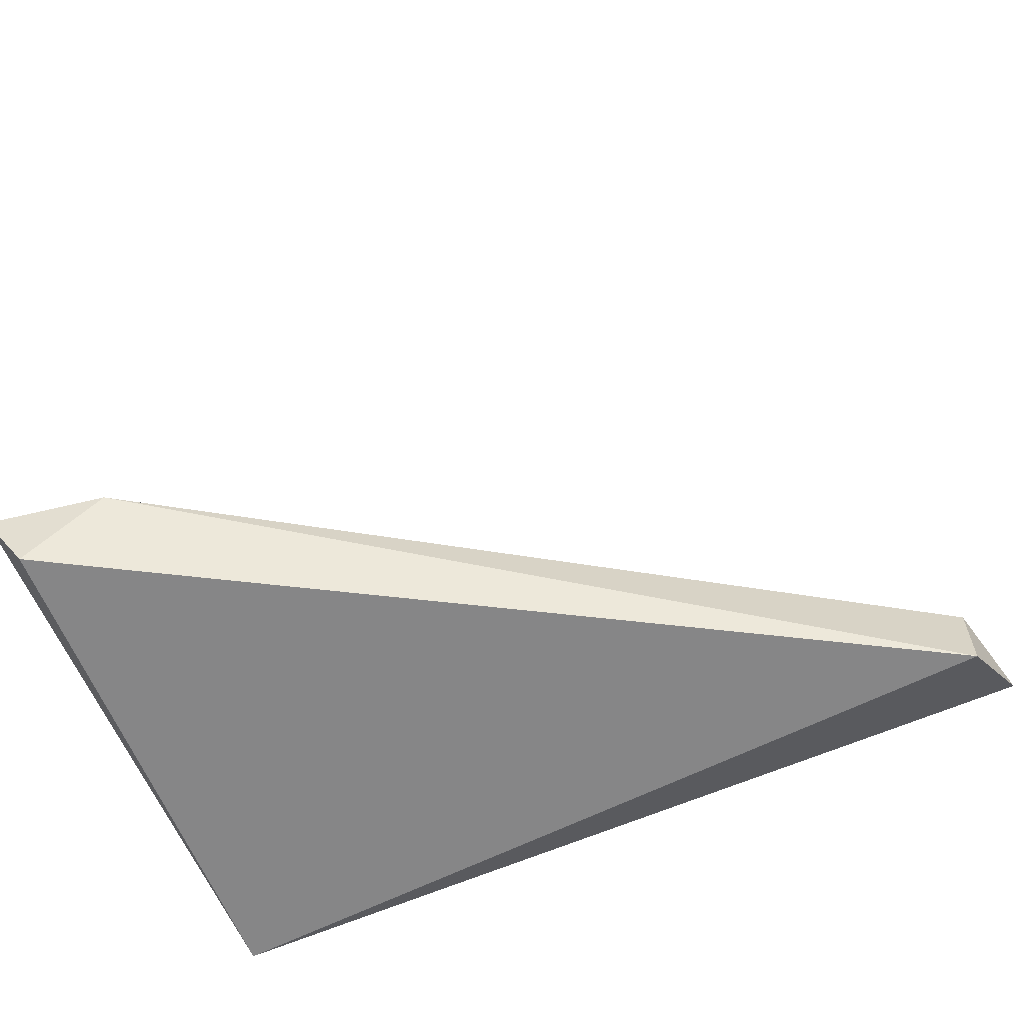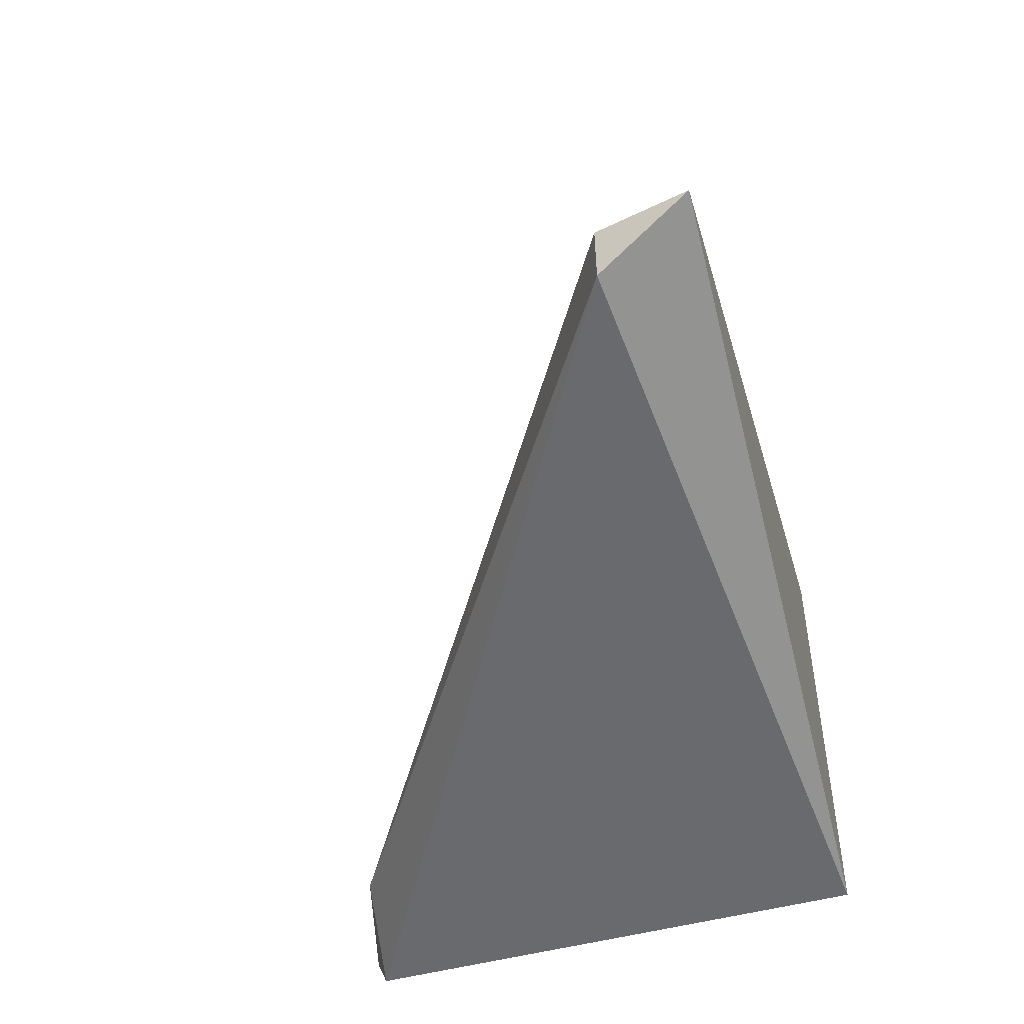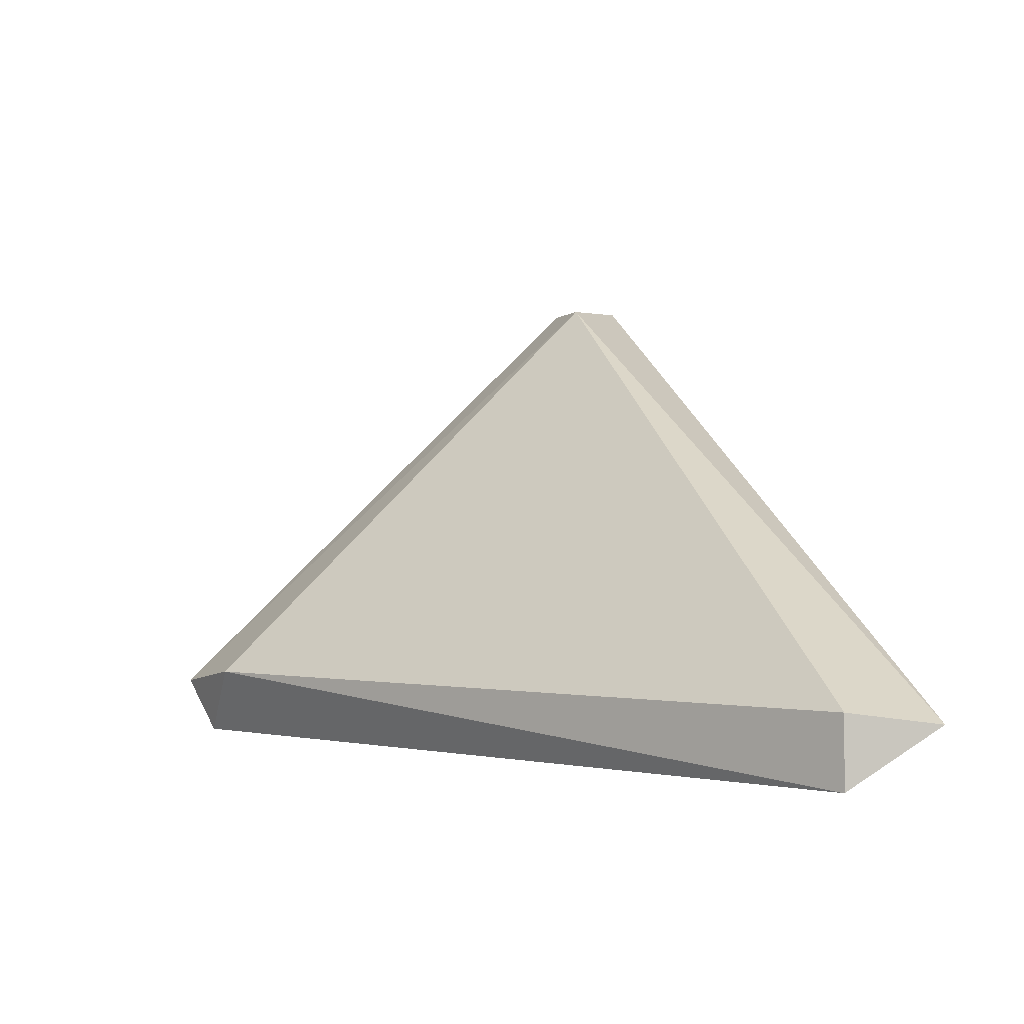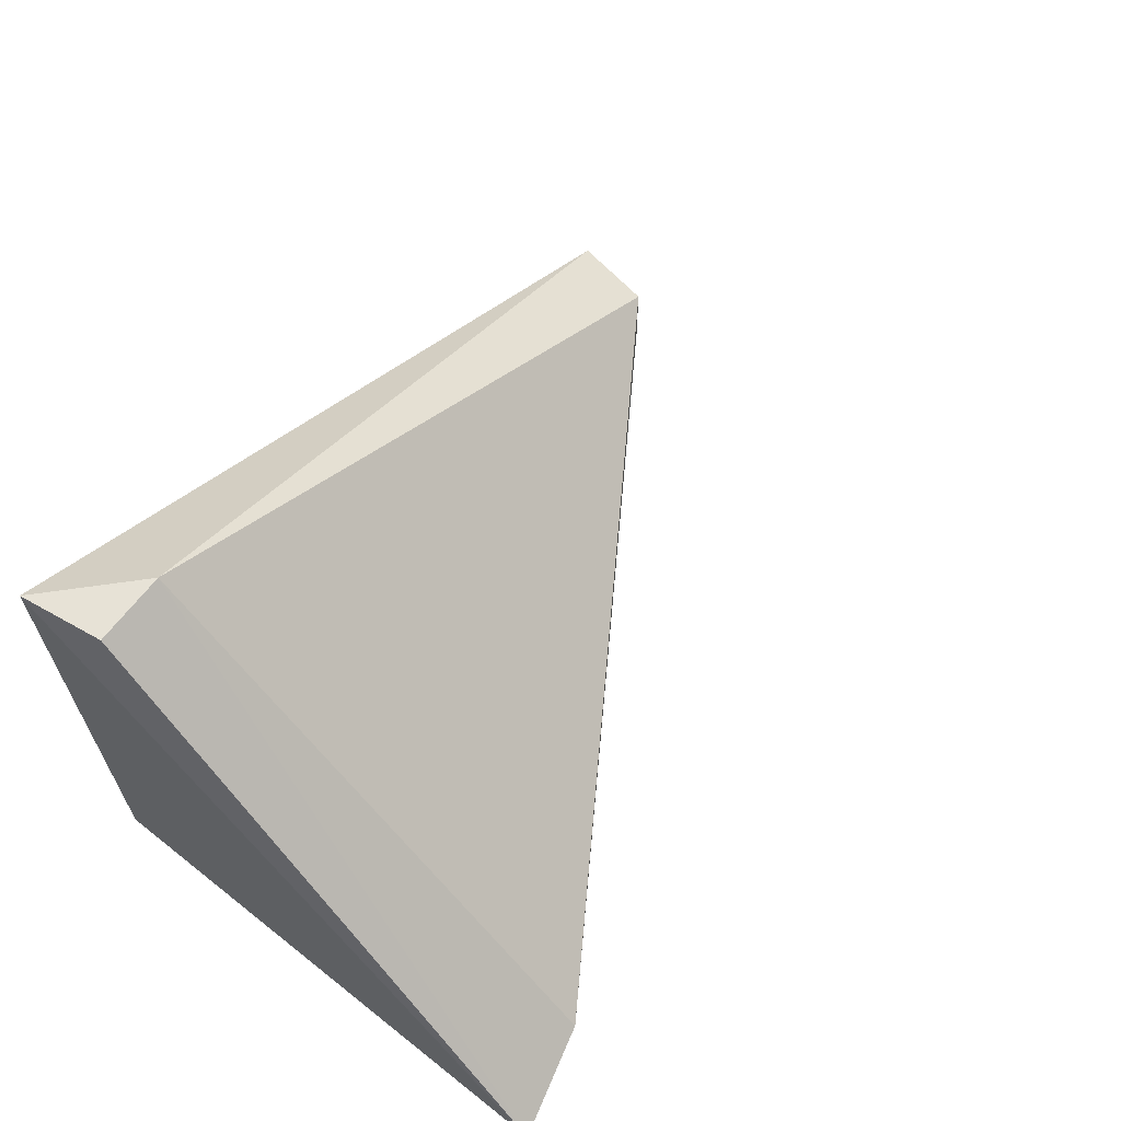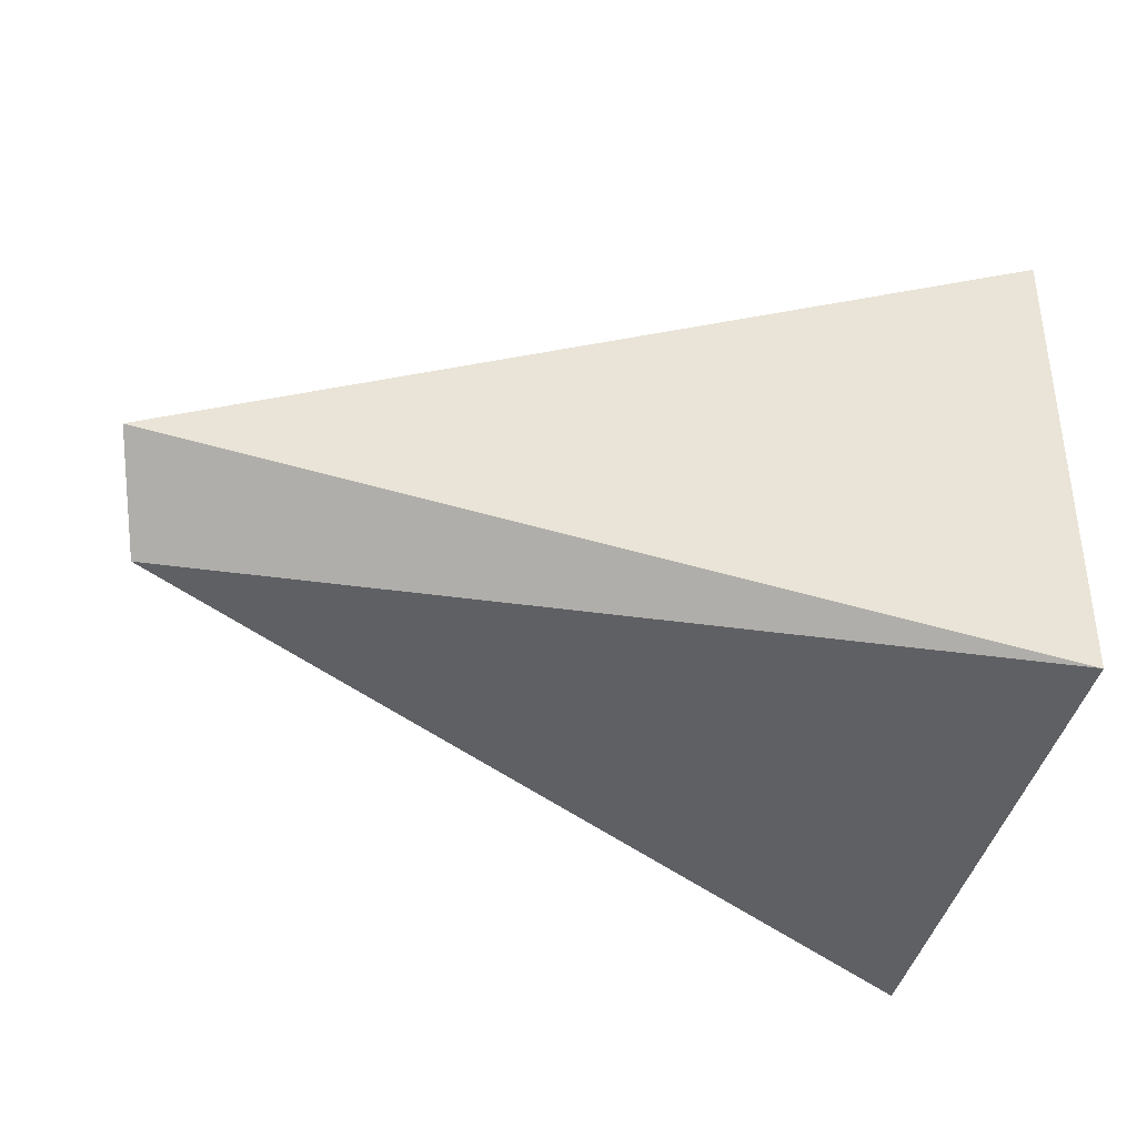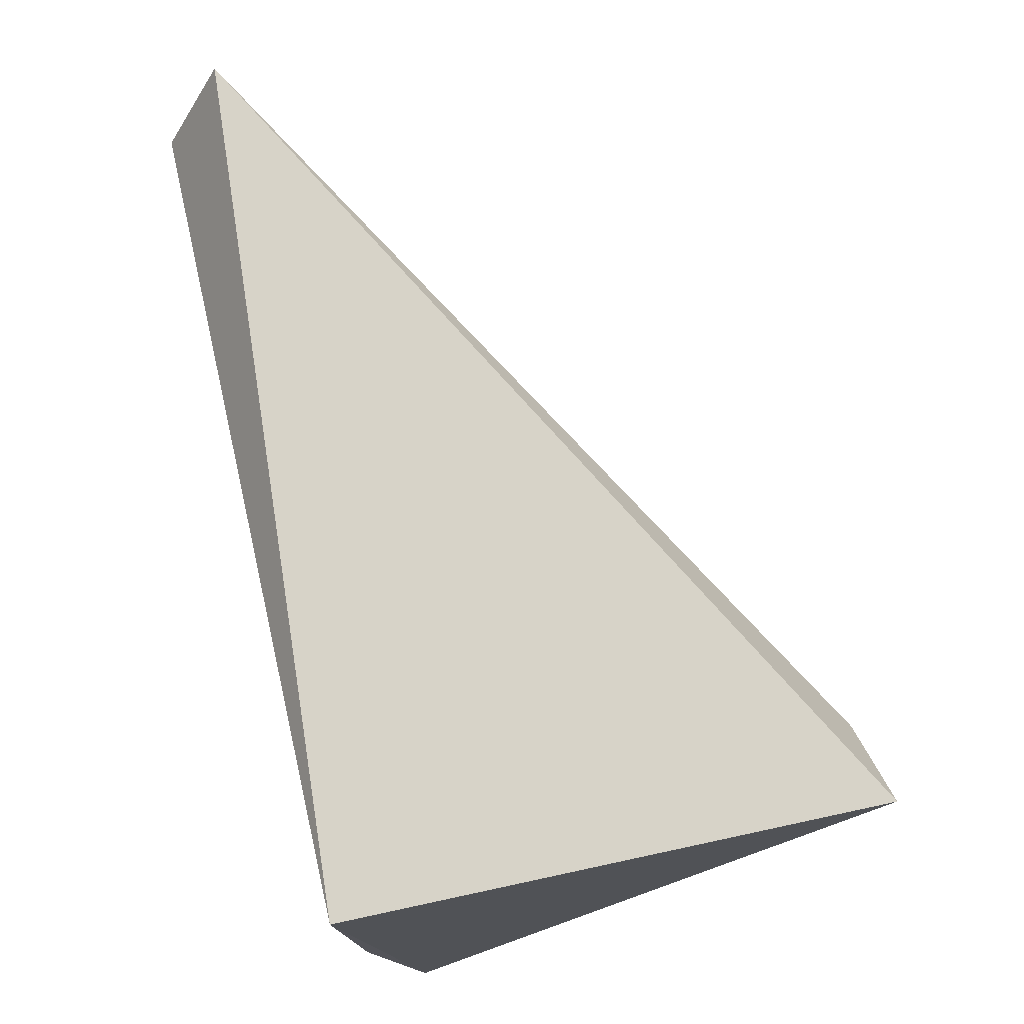
<metadata>
{"format":"obj","ext":"obj","renderer":"f3d","projection":"perspective","resolution":1024,"background":"white","views":[{"elev":-62.3,"azim":-158.1,"up":"+Y"},{"elev":-53.1,"azim":-74.6,"up":"+Y"},{"elev":-0.6,"azim":-107.7,"up":"+Y"},{"elev":61.9,"azim":126.0,"up":"+Y"},{"elev":-43.3,"azim":-14.5,"up":"+Y"},{"elev":75.6,"azim":76.8,"up":"+Z"}]}
</metadata>
<code>
v -0.1086 -0.2741 0.1189
v 0.0124 -0.1971 0.1307
v 0.01085 -0.1981 0.1189
v 0.011 -0.2742 0.05362
v 0.01085 -0.2741 0.1298
v -0.1123 -0.2649 0.1321
v -1.4e-05 -0.2632 0.05372
v -0.1086 -0.2632 0.1189
v -1.4e-05 -0.1981 0.1189
v 0.01636 -0.2657 0.05022
f 9 3 10
f 1 4 5
f 5 2 6
f 1 5 6
f 4 1 7
f 1 6 8
f 7 1 8
f 7 8 9
f 2 3 9
f 6 2 9
f 8 6 9
f 3 2 10
f 5 4 10
f 2 5 10
f 4 7 10
f 7 9 10

</code>
